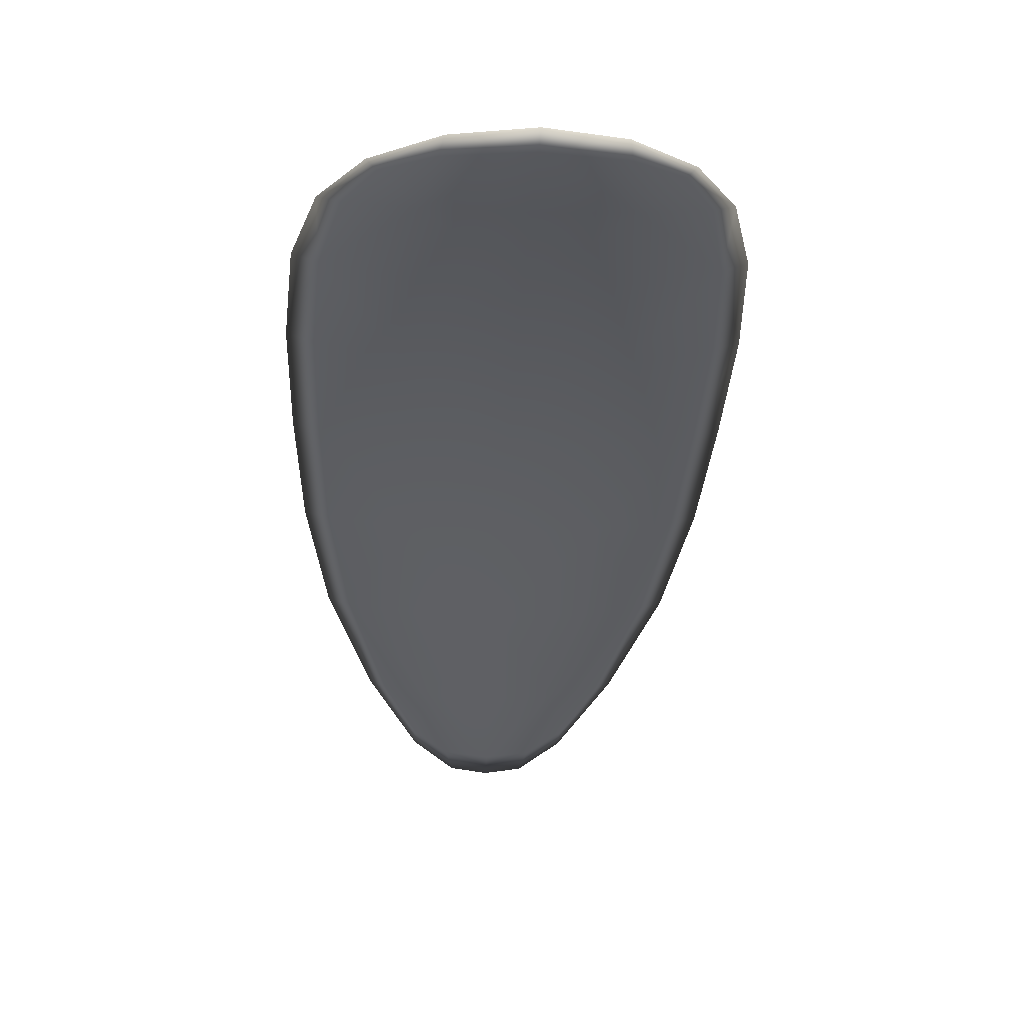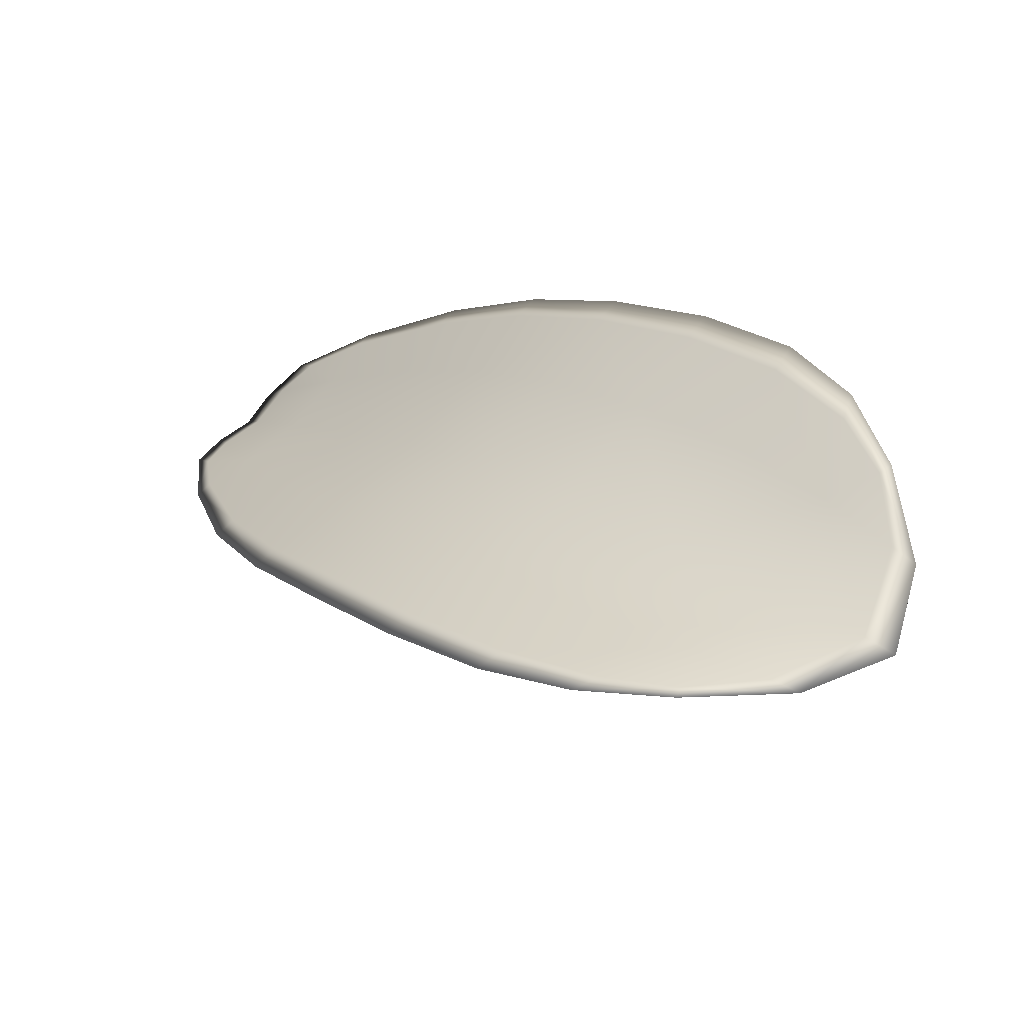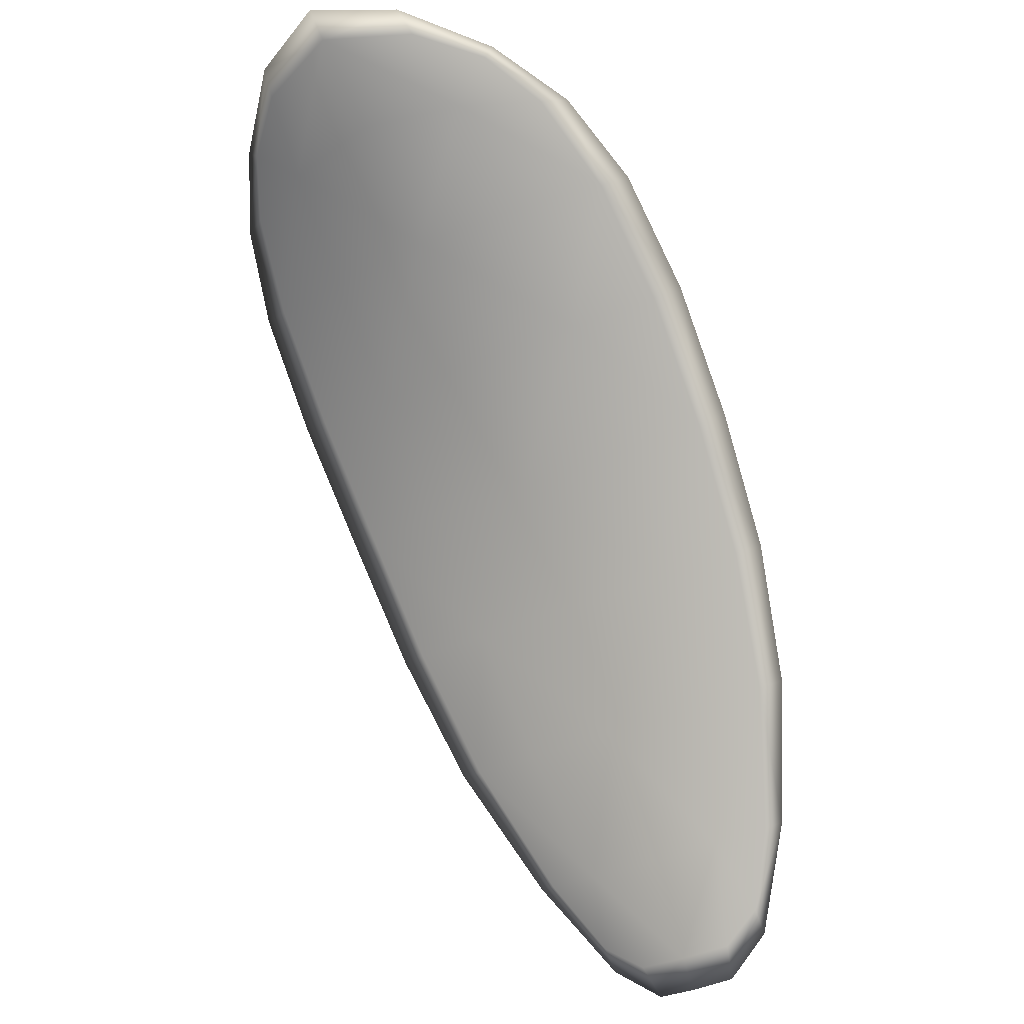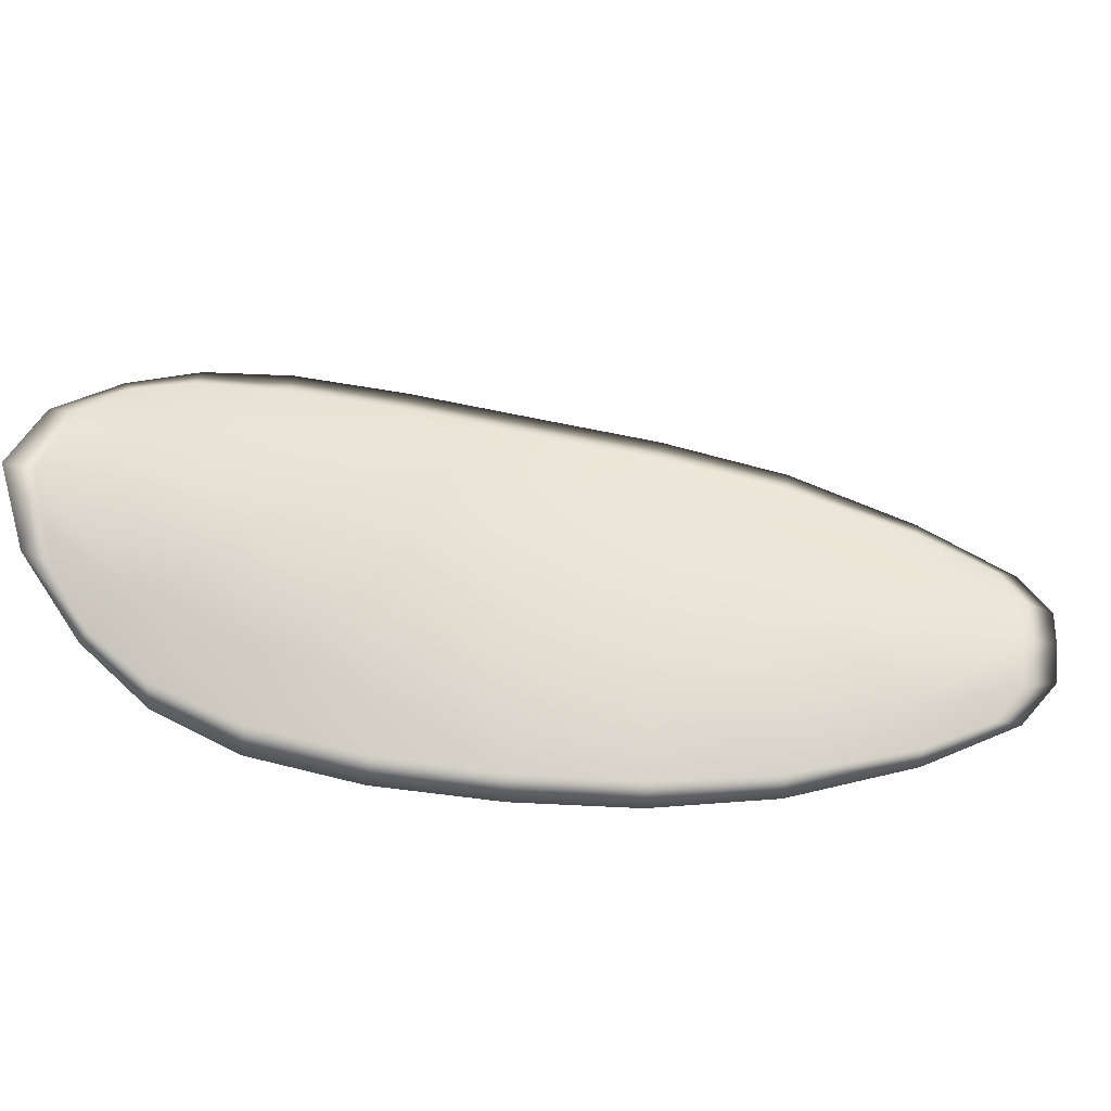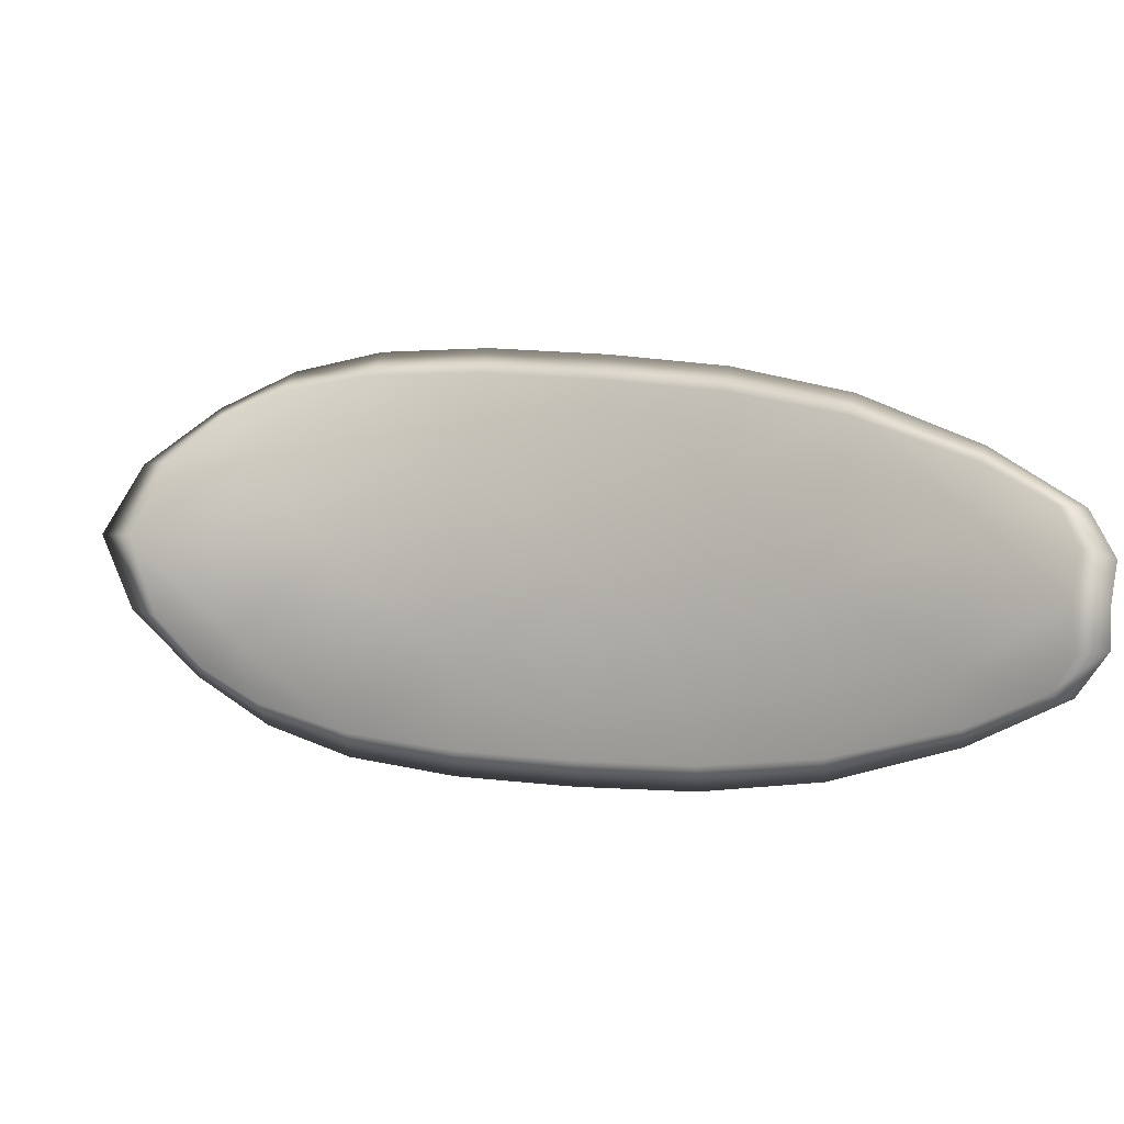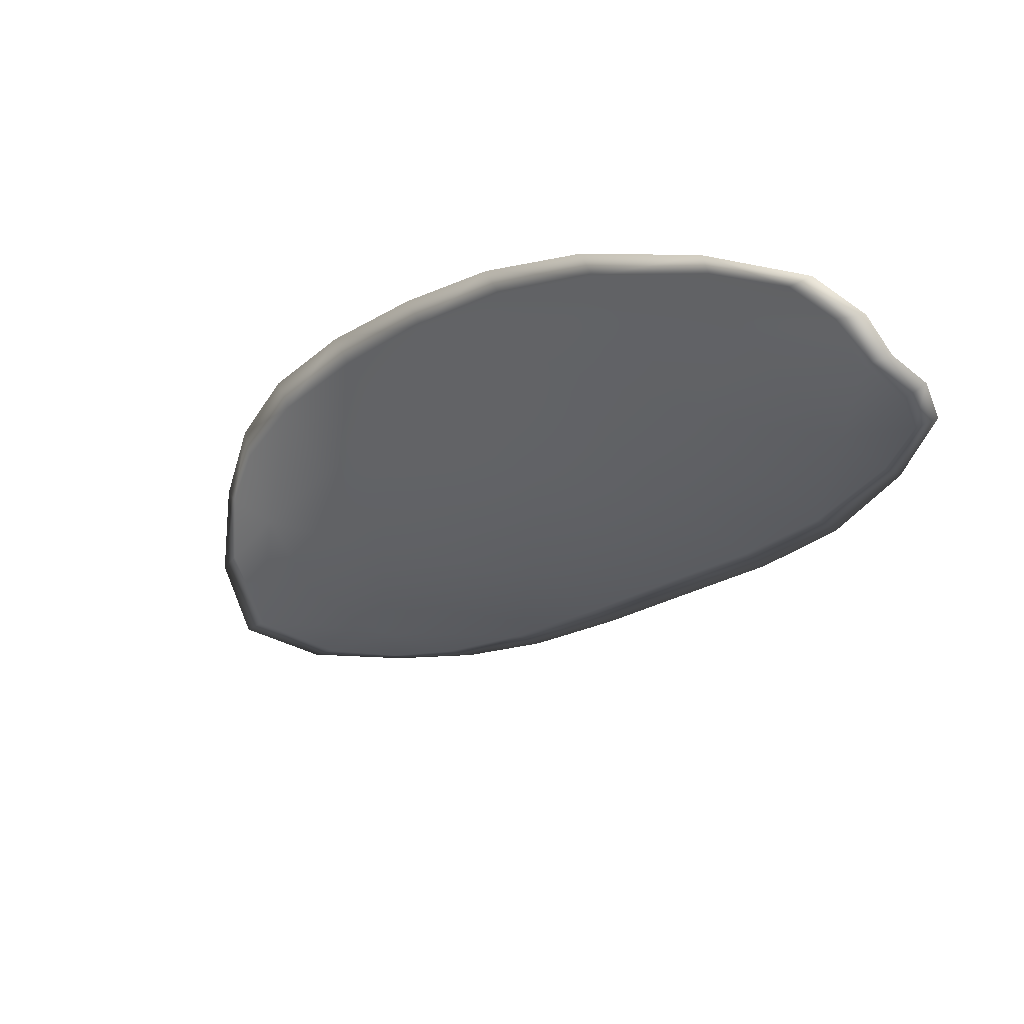
<metadata>
{"format":"obj","ext":"obj","renderer":"f3d","projection":"perspective","resolution":1024,"background":"white","views":[{"elev":2.3,"azim":-88.7,"up":"+Y"},{"elev":65.4,"azim":-133.8,"up":"+Y"},{"elev":-42.4,"azim":-57.3,"up":"+Y"},{"elev":-25.6,"azim":-52.4,"up":"+Z"},{"elev":-1.0,"azim":-14.3,"up":"+Z"},{"elev":-68.4,"azim":46.4,"up":"+Y"}]}
</metadata>
<code>
v -2.458 0.7657 -1.103
v -2.458 0.7656 -1.101
v -2.456 0.7644 -1.101
v -2.456 0.7646 -1.103
v -2.456 0.7649 -1.105
v -2.457 0.7658 -1.104
v -2.458 0.7662 -1.103
v -2.459 0.7664 -1.102
v -2.46 0.7664 -1.101
v -2.458 0.7656 -1.099
v -2.457 0.7657 -1.098
v -2.455 0.7648 -1.097
v -2.456 0.7646 -1.099
v -2.459 0.7663 -1.099
v -2.458 0.7661 -1.098
v -2.449 0.7598 -1.1
v -2.449 0.7599 -1.098
v -2.447 0.758 -1.099
v -2.447 0.7578 -1.1
v -2.448 0.7578 -1.102
v -2.45 0.7597 -1.102
v -2.452 0.7615 -1.101
v -2.451 0.7616 -1.099
v -2.451 0.7617 -1.098
v -2.45 0.7599 -1.104
v -2.448 0.7579 -1.104
v -2.448 0.7581 -1.105
v -2.45 0.76 -1.105
v -2.452 0.7619 -1.105
v -2.452 0.7617 -1.103
v -2.454 0.7633 -1.103
v -2.454 0.7631 -1.101
v -2.454 0.7635 -1.105
v -2.453 0.7632 -1.099
v -2.453 0.7634 -1.097
v -2.446 0.7559 -1.101
v -2.446 0.756 -1.1
v -2.445 0.7548 -1.1
v -2.444 0.7543 -1.101
v -2.445 0.7543 -1.102
v -2.446 0.7558 -1.102
v -2.446 0.7559 -1.103
v -2.445 0.7544 -1.103
v -2.445 0.7549 -1.104
v -2.446 0.7561 -1.104
v -2.458 0.7655 -1.103
v -2.458 0.7654 -1.101
v -2.46 0.7662 -1.101
v -2.459 0.7662 -1.102
v -2.458 0.7661 -1.103
v -2.457 0.7657 -1.104
v -2.456 0.7648 -1.105
v -2.456 0.7645 -1.103
v -2.456 0.7643 -1.101
v -2.458 0.7655 -1.099
v -2.457 0.7656 -1.098
v -2.458 0.766 -1.098
v -2.459 0.7662 -1.099
v -2.456 0.7644 -1.099
v -2.455 0.7646 -1.097
v -2.449 0.7596 -1.099
v -2.449 0.7598 -1.098
v -2.451 0.7616 -1.098
v -2.451 0.7614 -1.099
v -2.452 0.7614 -1.101
v -2.45 0.7596 -1.102
v -2.448 0.7576 -1.102
v -2.448 0.7577 -1.1
v -2.447 0.7578 -1.099
v -2.45 0.7597 -1.104
v -2.452 0.7615 -1.104
v -2.452 0.7618 -1.105
v -2.45 0.7599 -1.105
v -2.448 0.758 -1.105
v -2.448 0.7578 -1.104
v -2.454 0.7631 -1.103
v -2.454 0.7629 -1.101
v -2.454 0.7634 -1.105
v -2.453 0.763 -1.099
v -2.453 0.7633 -1.097
v -2.446 0.7557 -1.101
v -2.446 0.7559 -1.1
v -2.446 0.7557 -1.102
v -2.445 0.7542 -1.102
v -2.445 0.7542 -1.101
v -2.445 0.7547 -1.1
v -2.446 0.7558 -1.103
v -2.446 0.756 -1.104
v -2.445 0.7548 -1.104
v -2.445 0.7543 -1.103
v -2.445 0.756 -1.099
v -2.444 0.7544 -1.1
v -2.447 0.7579 -1.098
v -2.445 0.7547 -1.1
v -2.444 0.7538 -1.103
v -2.445 0.7545 -1.104
v -2.444 0.7537 -1.102
v -2.445 0.7548 -1.104
v -2.457 0.7658 -1.105
v -2.458 0.7663 -1.104
v -2.456 0.7649 -1.105
v -2.458 0.7661 -1.103
v -2.46 0.7665 -1.099
v -2.458 0.7662 -1.098
v -2.46 0.7666 -1.101
v -2.458 0.766 -1.098
v -2.457 0.7657 -1.097
v -2.455 0.7648 -1.097
v -2.444 0.7538 -1.101
v -2.446 0.7561 -1.105
v -2.448 0.7581 -1.105
v -2.46 0.7665 -1.102
v -2.454 0.7636 -1.106
v -2.452 0.7619 -1.106
v -2.453 0.7634 -1.097
v -2.451 0.7617 -1.097
v -2.449 0.7599 -1.097
v -2.45 0.76 -1.106
f 1 2 3
f 1 3 4
f 1 4 5
f 1 5 6
f 1 6 7
f 1 7 8
f 1 8 9
f 1 9 2
f 10 11 12
f 10 12 13
f 10 13 3
f 10 3 2
f 10 2 9
f 10 9 14
f 10 14 15
f 10 15 11
f 16 17 18
f 16 18 19
f 16 19 20
f 16 20 21
f 16 21 22
f 16 22 23
f 16 23 24
f 16 24 17
f 25 21 20
f 25 20 26
f 25 26 27
f 25 27 28
f 25 28 29
f 25 29 30
f 25 30 22
f 25 22 21
f 31 32 22
f 31 22 30
f 31 30 29
f 31 29 33
f 31 33 5
f 31 5 4
f 31 4 3
f 31 3 32
f 34 35 24
f 34 24 23
f 34 23 22
f 34 22 32
f 34 32 3
f 34 3 13
f 34 13 12
f 34 12 35
f 36 37 38
f 36 38 39
f 36 39 40
f 36 40 41
f 36 41 20
f 36 20 19
f 36 19 18
f 36 18 37
f 42 41 40
f 42 40 43
f 42 43 44
f 42 44 45
f 42 45 27
f 42 27 26
f 42 26 20
f 42 20 41
f 46 47 48
f 46 48 49
f 46 49 50
f 46 50 51
f 46 51 52
f 46 52 53
f 46 53 54
f 46 54 47
f 55 56 57
f 55 57 58
f 55 58 48
f 55 48 47
f 55 47 54
f 55 54 59
f 55 59 60
f 55 60 56
f 61 62 63
f 61 63 64
f 61 64 65
f 61 65 66
f 61 66 67
f 61 67 68
f 61 68 69
f 61 69 62
f 70 66 65
f 70 65 71
f 70 71 72
f 70 72 73
f 70 73 74
f 70 74 75
f 70 75 67
f 70 67 66
f 76 77 54
f 76 54 53
f 76 53 52
f 76 52 78
f 76 78 72
f 76 72 71
f 76 71 65
f 76 65 77
f 79 80 60
f 79 60 59
f 79 59 54
f 79 54 77
f 79 77 65
f 79 65 64
f 79 64 63
f 79 63 80
f 81 82 69
f 81 69 68
f 81 68 67
f 81 67 83
f 81 83 84
f 81 84 85
f 81 85 86
f 81 86 82
f 87 83 67
f 87 67 75
f 87 75 74
f 87 74 88
f 87 88 89
f 87 89 90
f 87 90 84
f 87 84 83
f 91 92 38
f 91 38 37
f 91 37 18
f 91 18 93
f 91 93 69
f 91 69 82
f 91 82 94
f 91 94 92
f 95 96 44
f 95 44 43
f 95 43 40
f 95 40 97
f 95 97 84
f 95 84 90
f 95 90 98
f 95 98 96
f 99 100 7
f 99 7 6
f 99 6 5
f 99 5 101
f 99 101 52
f 99 52 51
f 99 51 102
f 99 102 100
f 103 104 15
f 103 15 14
f 103 14 9
f 103 9 105
f 103 105 48
f 103 48 58
f 103 58 106
f 103 106 104
f 107 108 12
f 107 12 11
f 107 11 15
f 107 15 104
f 107 104 106
f 107 106 56
f 107 56 60
f 107 60 108
f 109 97 40
f 109 40 39
f 109 39 38
f 109 38 92
f 109 92 94
f 109 94 85
f 109 85 84
f 109 84 97
f 110 111 27
f 110 27 45
f 110 45 44
f 110 44 96
f 110 96 98
f 110 98 88
f 110 88 74
f 110 74 111
f 112 105 9
f 112 9 8
f 112 8 7
f 112 7 100
f 112 100 102
f 112 102 49
f 112 49 48
f 112 48 105
f 113 101 5
f 113 5 33
f 113 33 29
f 113 29 114
f 113 114 72
f 113 72 78
f 113 78 52
f 113 52 101
f 115 116 24
f 115 24 35
f 115 35 12
f 115 12 108
f 115 108 60
f 115 60 80
f 115 80 63
f 115 63 116
f 117 93 18
f 117 18 17
f 117 17 24
f 117 24 116
f 117 116 63
f 117 63 62
f 117 62 69
f 117 69 93
f 118 114 29
f 118 29 28
f 118 28 27
f 118 27 111
f 118 111 74
f 118 74 73
f 118 73 72
f 118 72 114

</code>
